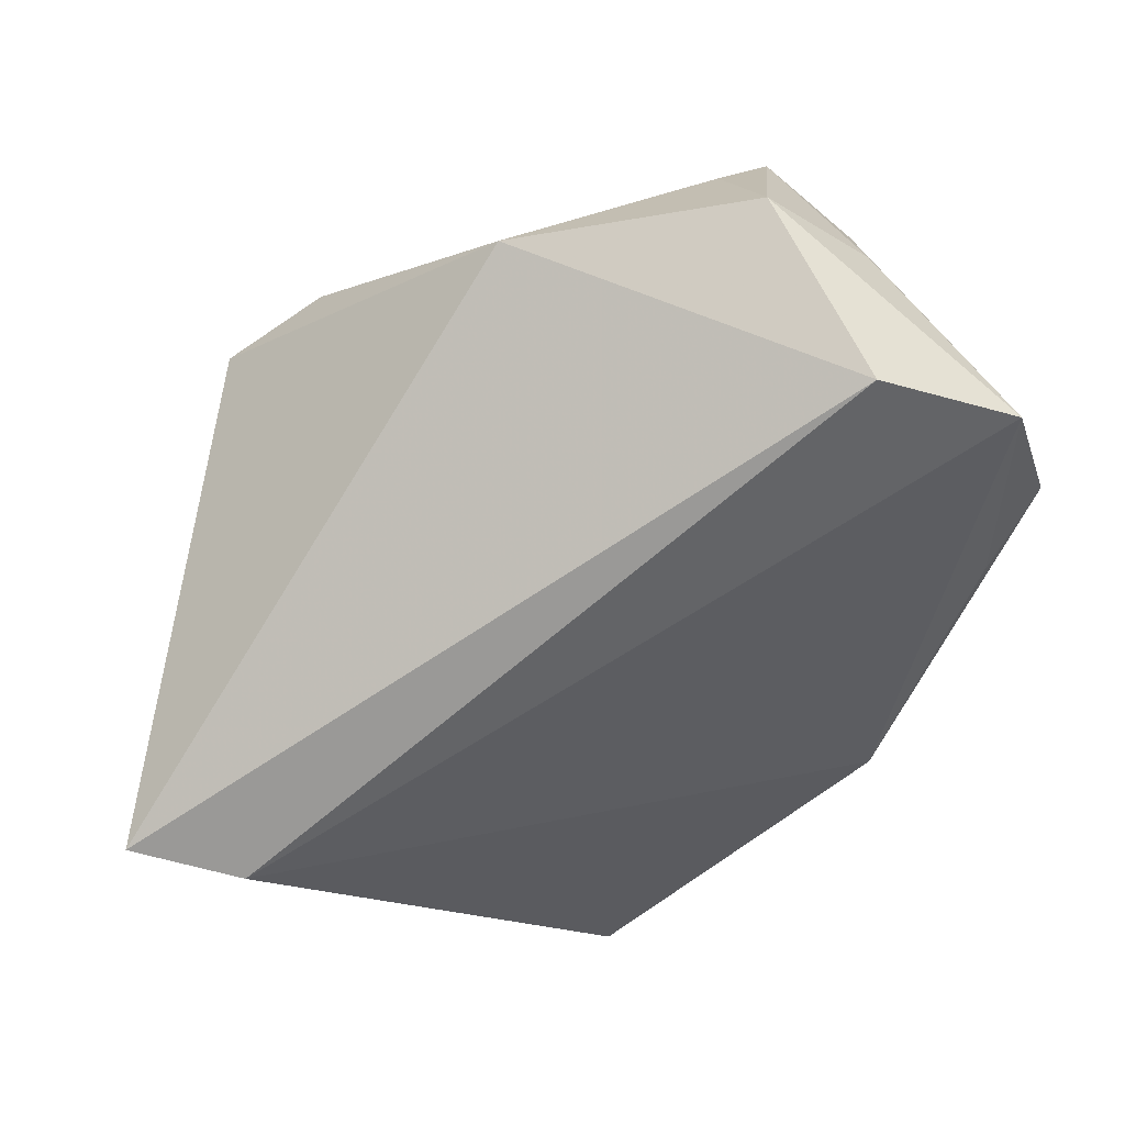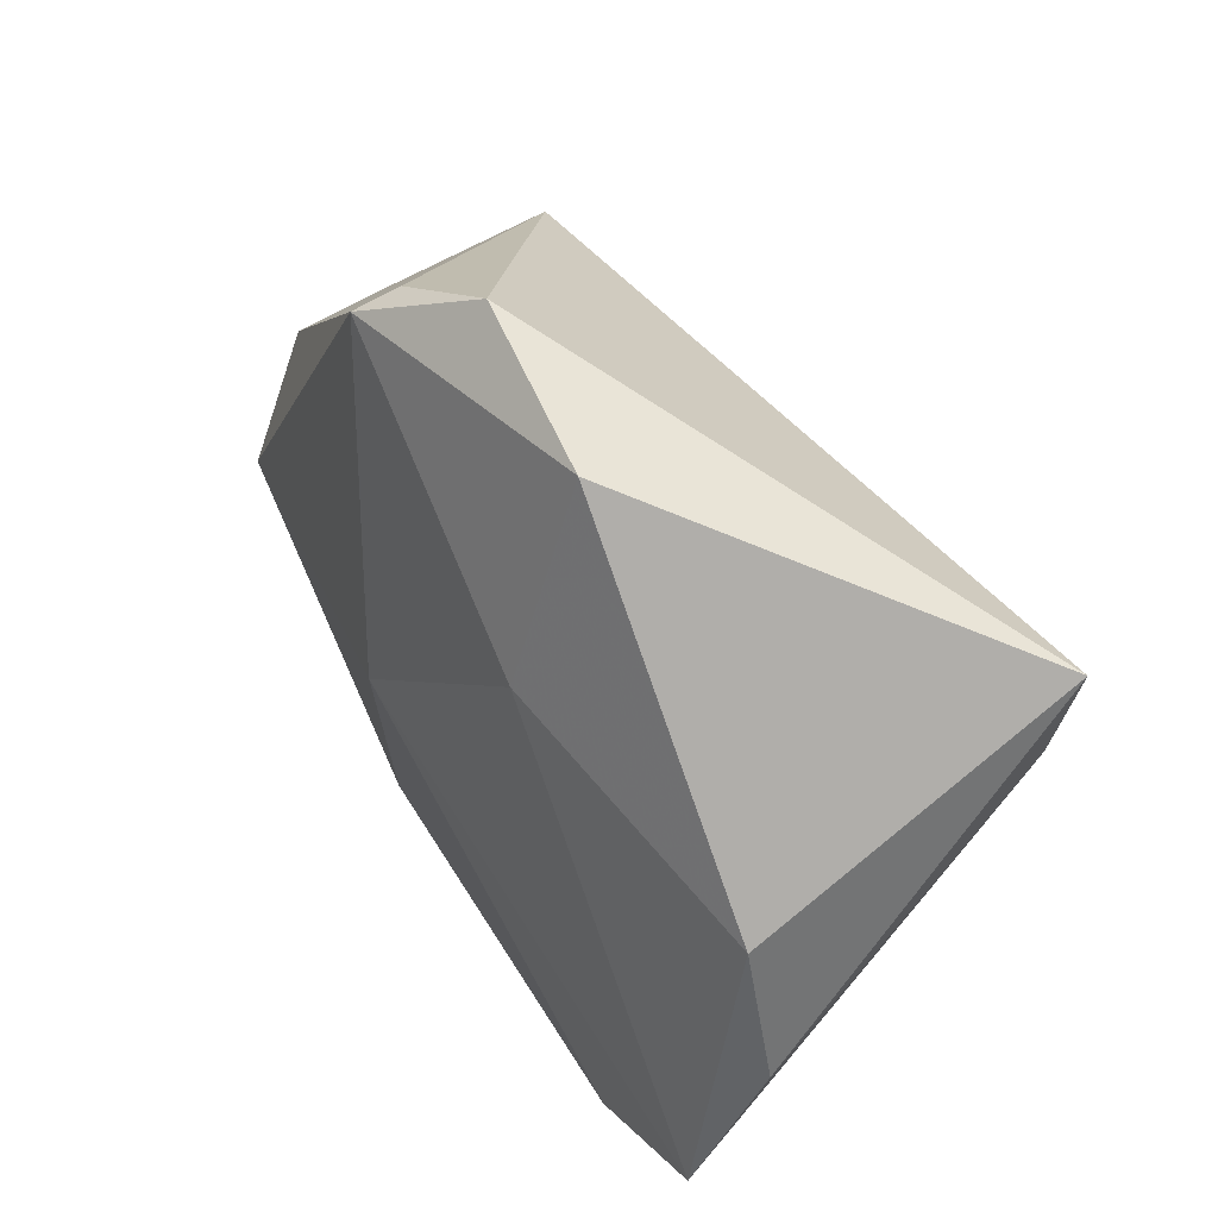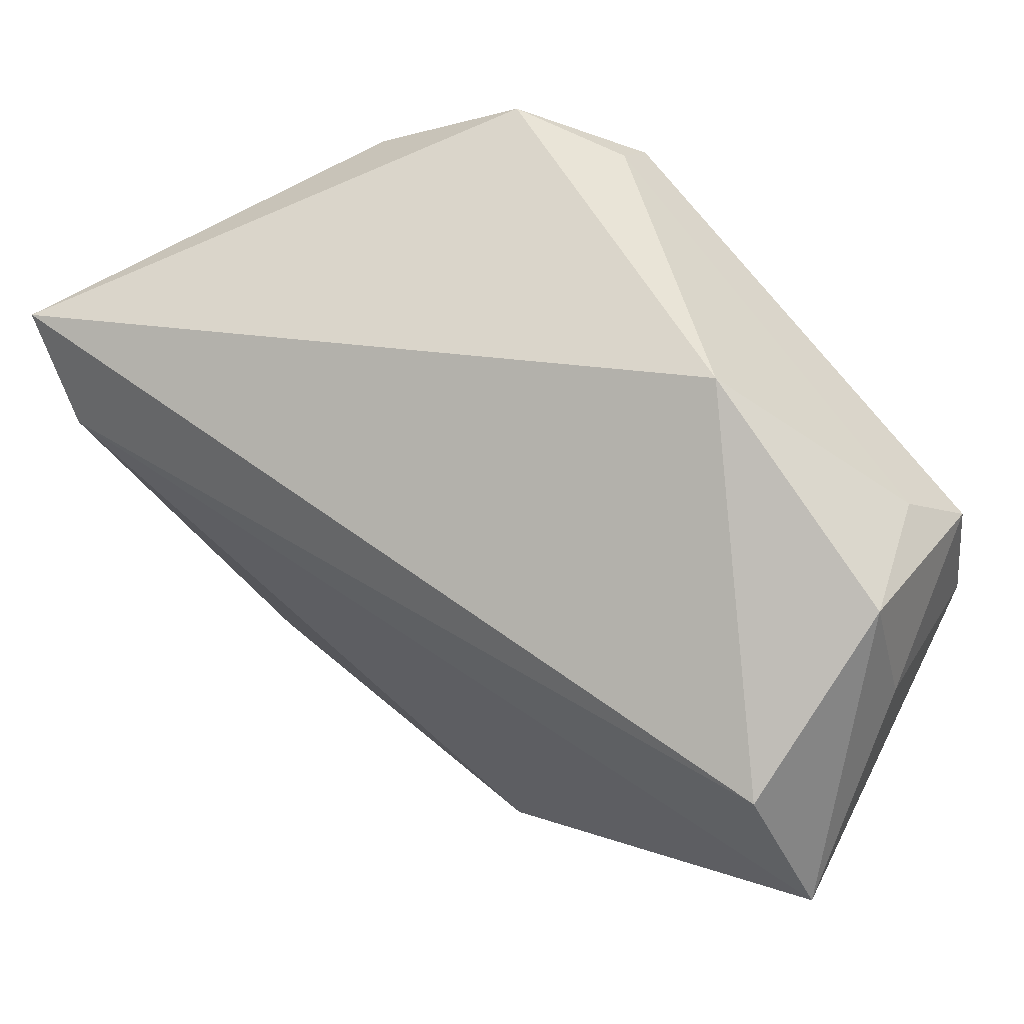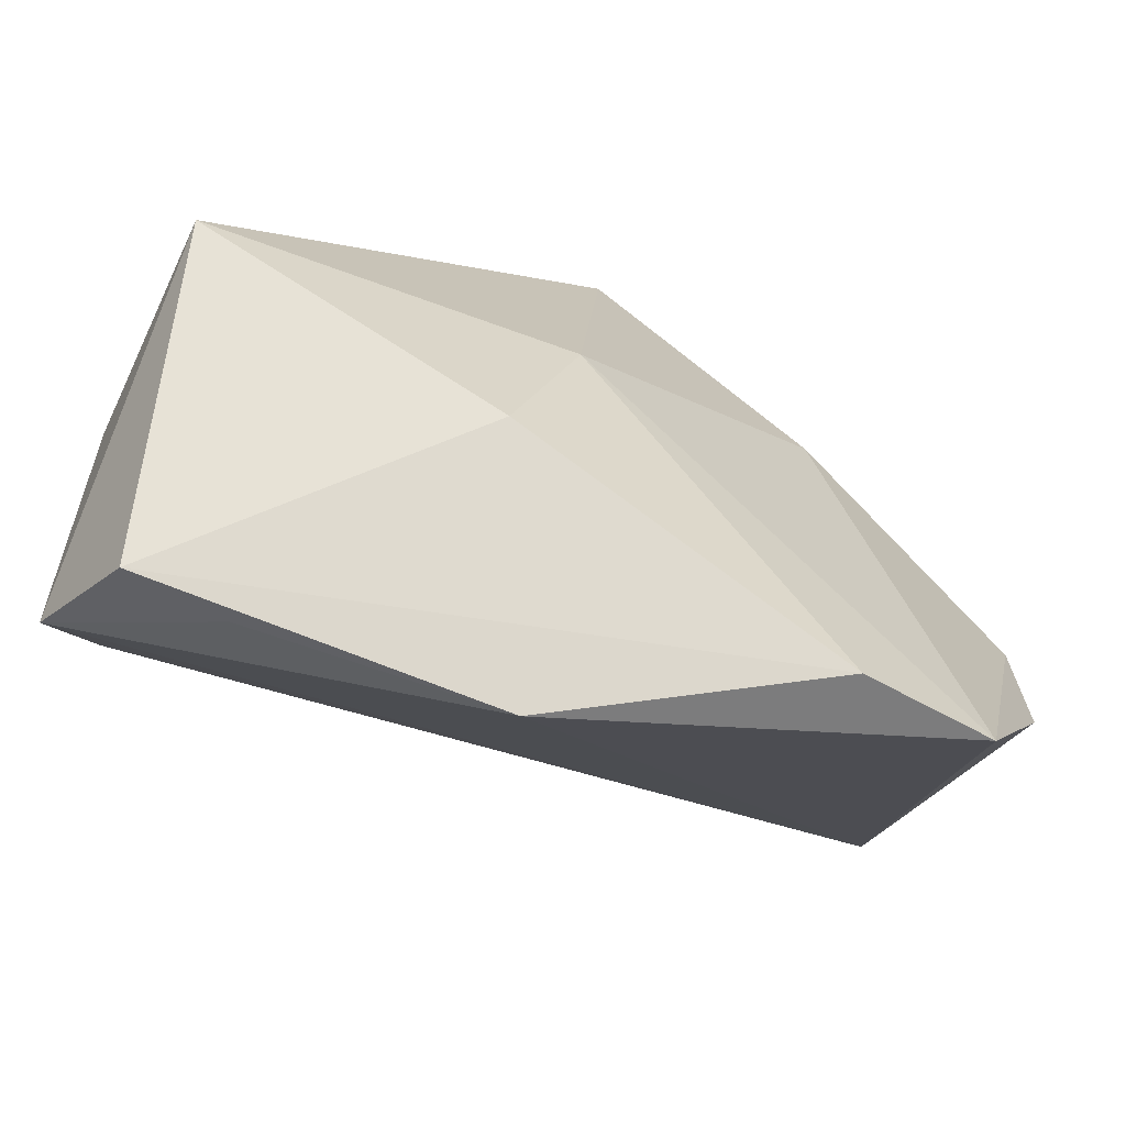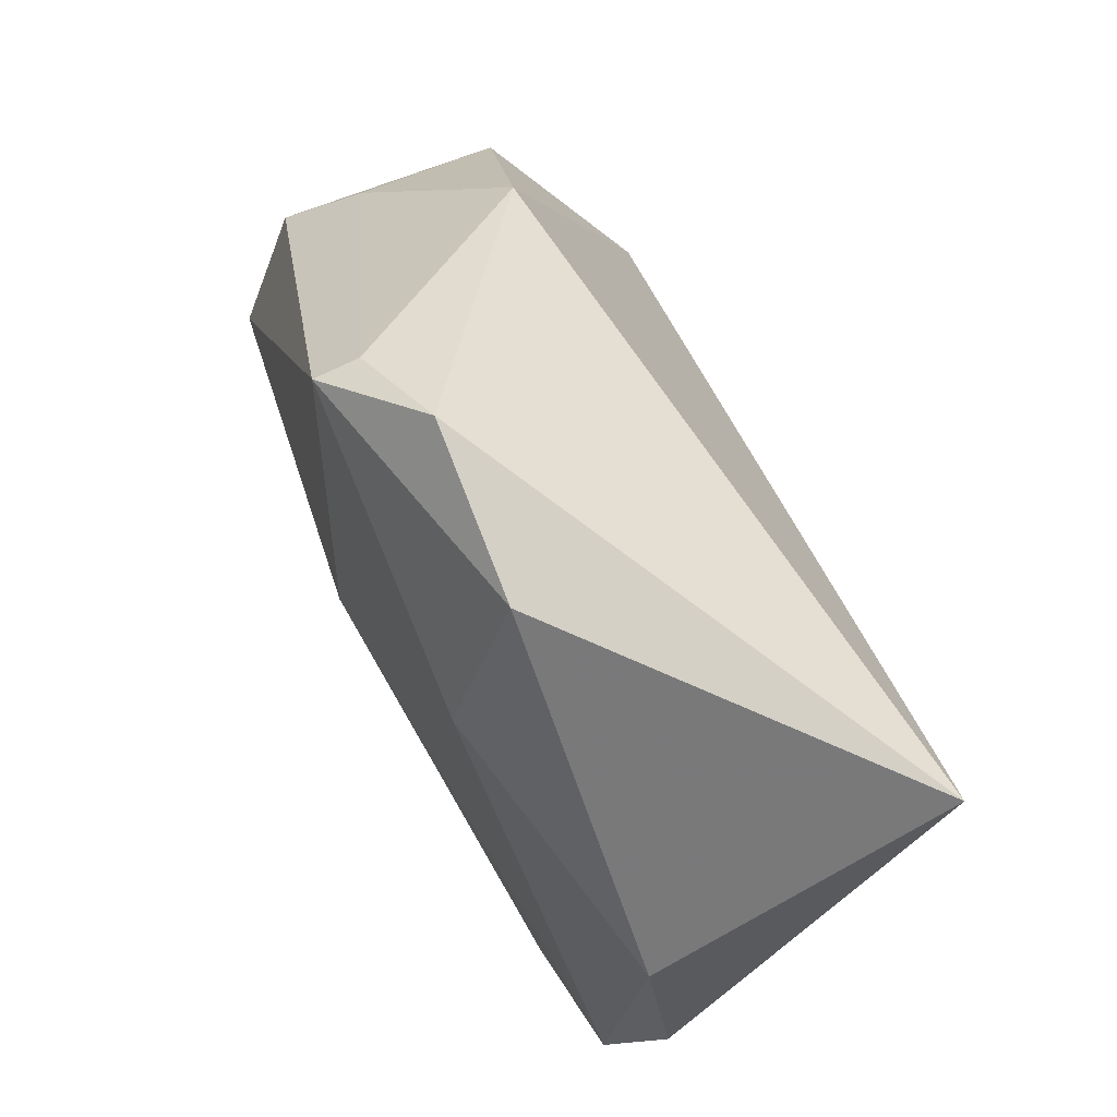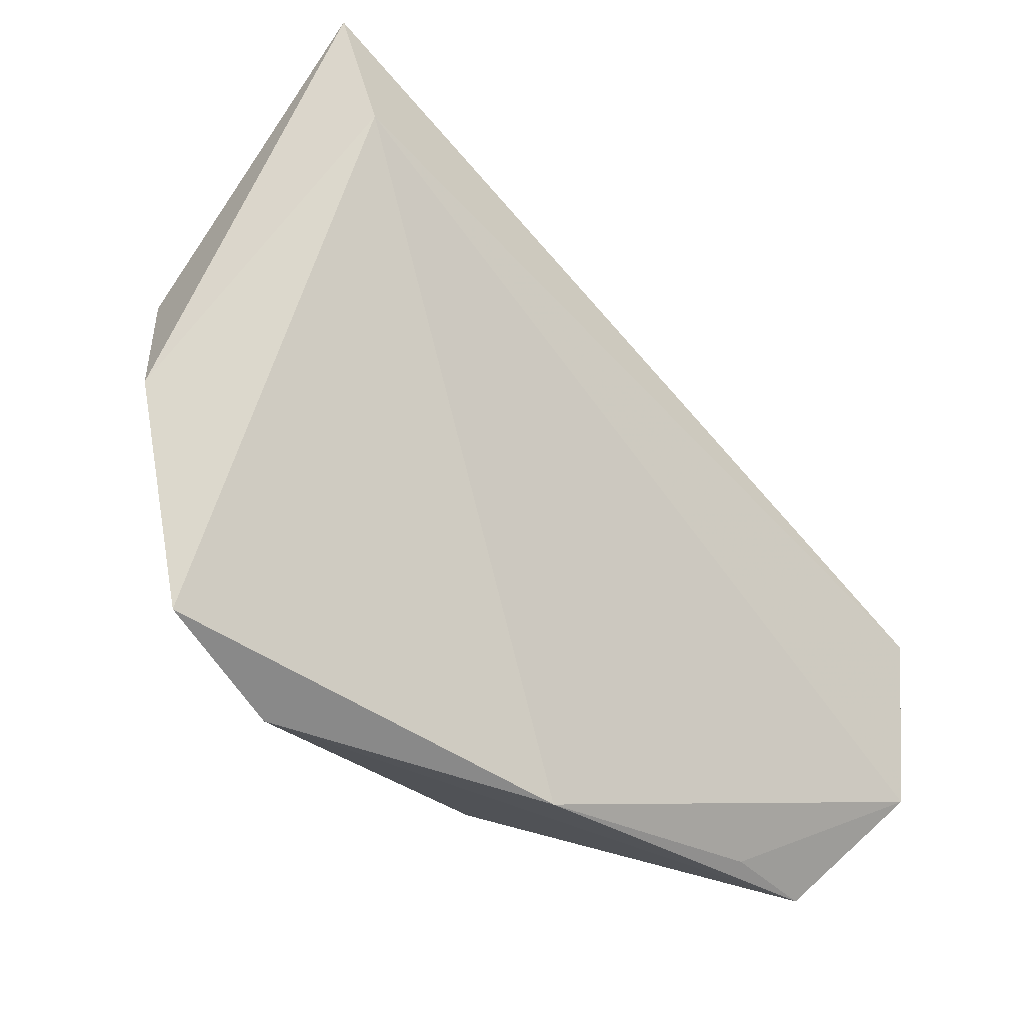
<metadata>
{"format":"obj","ext":"obj","renderer":"f3d","projection":"perspective","resolution":1024,"background":"white","views":[{"elev":-67.9,"azim":-127.5,"up":"+Z"},{"elev":38.6,"azim":68.6,"up":"+Y"},{"elev":35.8,"azim":-149.0,"up":"+Y"},{"elev":-74.2,"azim":-19.7,"up":"+Y"},{"elev":58.3,"azim":72.2,"up":"+Y"},{"elev":-46.2,"azim":134.3,"up":"+Y"}]}
</metadata>
<code>
v 0.02616 0.01475 0.01869
v 0.05115 0.01241 -0.02671
v 0.01069 0.04917 0.01465
v -0.03189 -0.04064 -0.007397
v 0.05543 0.001003 0.005803
v 0.02946 0.0407 0.01269
v -0.04416 -0.03939 -0.006086
v -0.05142 -0.02655 -0.01912
v -0.04577 -0.00786 -0.02615
v -0.04795 0.01448 0.008468
v -0.02788 0.03326 -0.005284
v -0.01157 -0.02969 0.02001
v 0.04614 -0.04152 0.007226
v -0.005152 -0.006908 0.02444
v -0.05026 -0.007596 0.02444
v -0.001373 -0.04779 -0.004608
v -0.002356 0.04227 0.02444
v 0.02969 -0.04539 0.01045
v -0.05315 -0.003964 -0.003192
v -0.05176 0.008707 0.01766
v 0.05693 0.02641 -0.02649
v 0.05693 -0.01556 0.003514
v -0.002187 0.04412 0.01916
v -0.05225 0.01187 -0.009483
f 7 15 8
f 9 11 21
f 9 2 8
f 21 2 9
f 8 2 16
f 16 2 13
f 5 1 13
f 13 1 14
f 15 14 17
f 17 14 1
f 24 9 8
f 11 9 24
f 4 7 8
f 8 16 4
f 4 16 7
f 21 5 22
f 22 5 13
f 22 2 21
f 13 2 22
f 21 11 3
f 8 15 19
f 19 24 8
f 11 24 10
f 15 7 12
f 12 14 15
f 7 16 18
f 18 12 7
f 18 16 13
f 13 14 18
f 14 12 18
f 23 3 11
f 17 3 23
f 11 10 23
f 23 10 17
f 6 5 21
f 21 3 6
f 1 5 6
f 6 17 1
f 6 3 17
f 15 17 20
f 17 10 20
f 20 10 24
f 20 19 15
f 24 19 20

</code>
